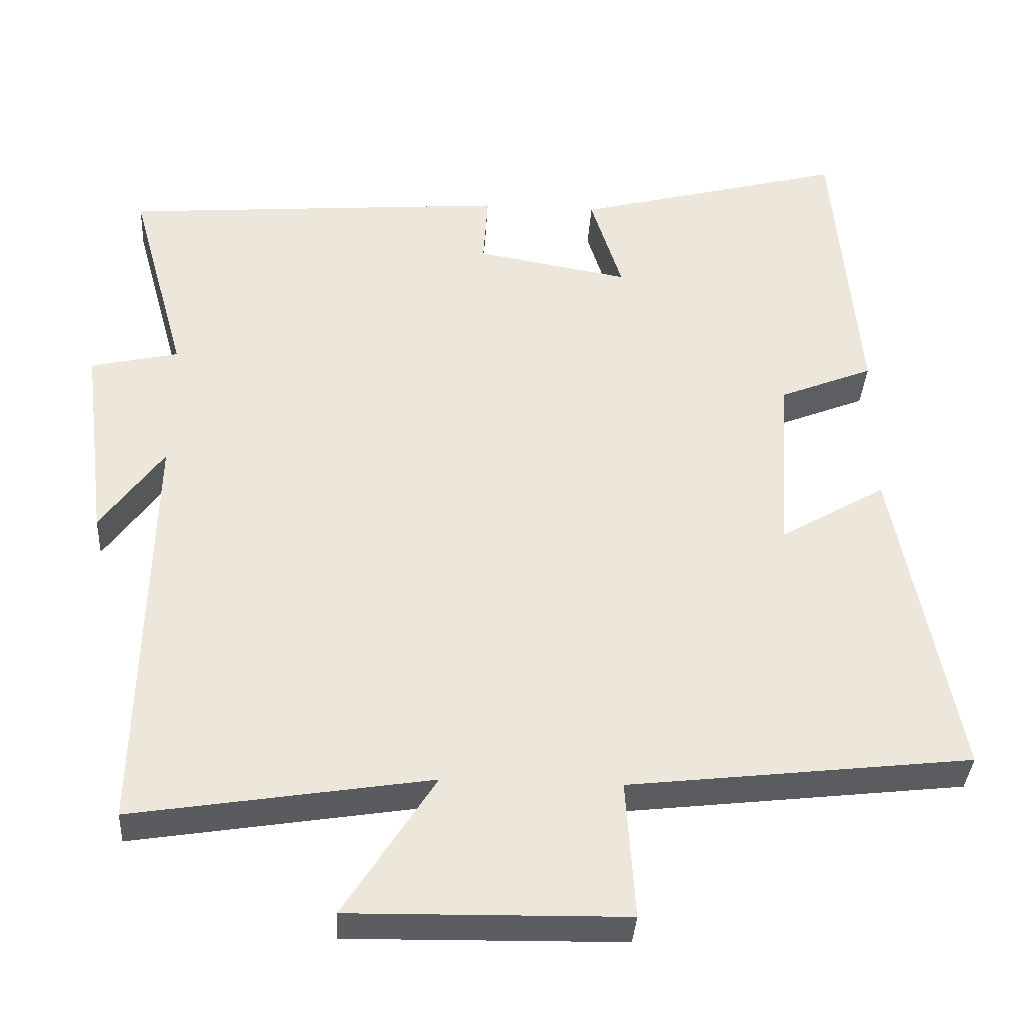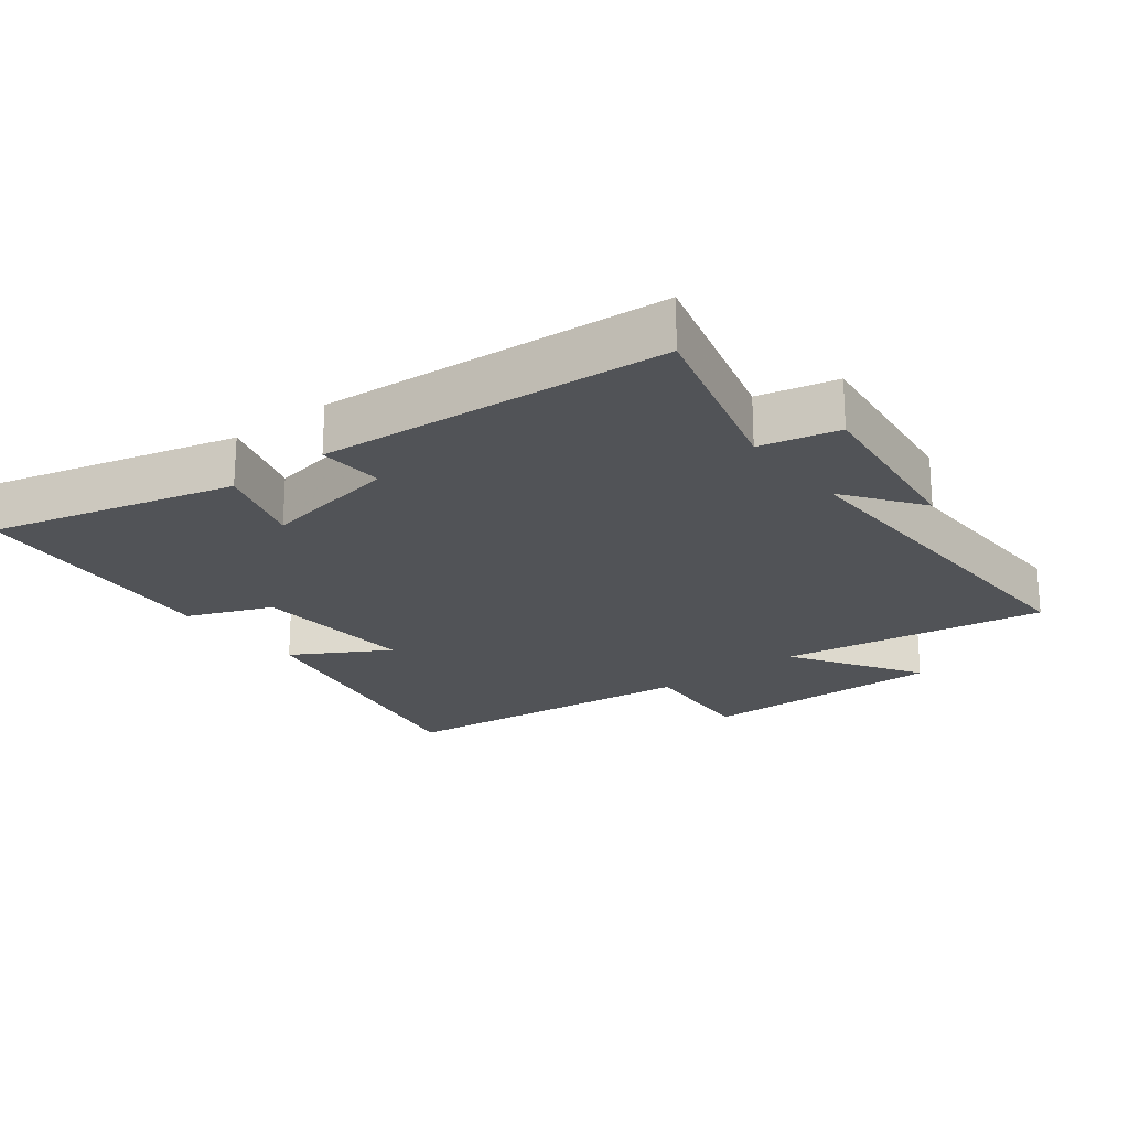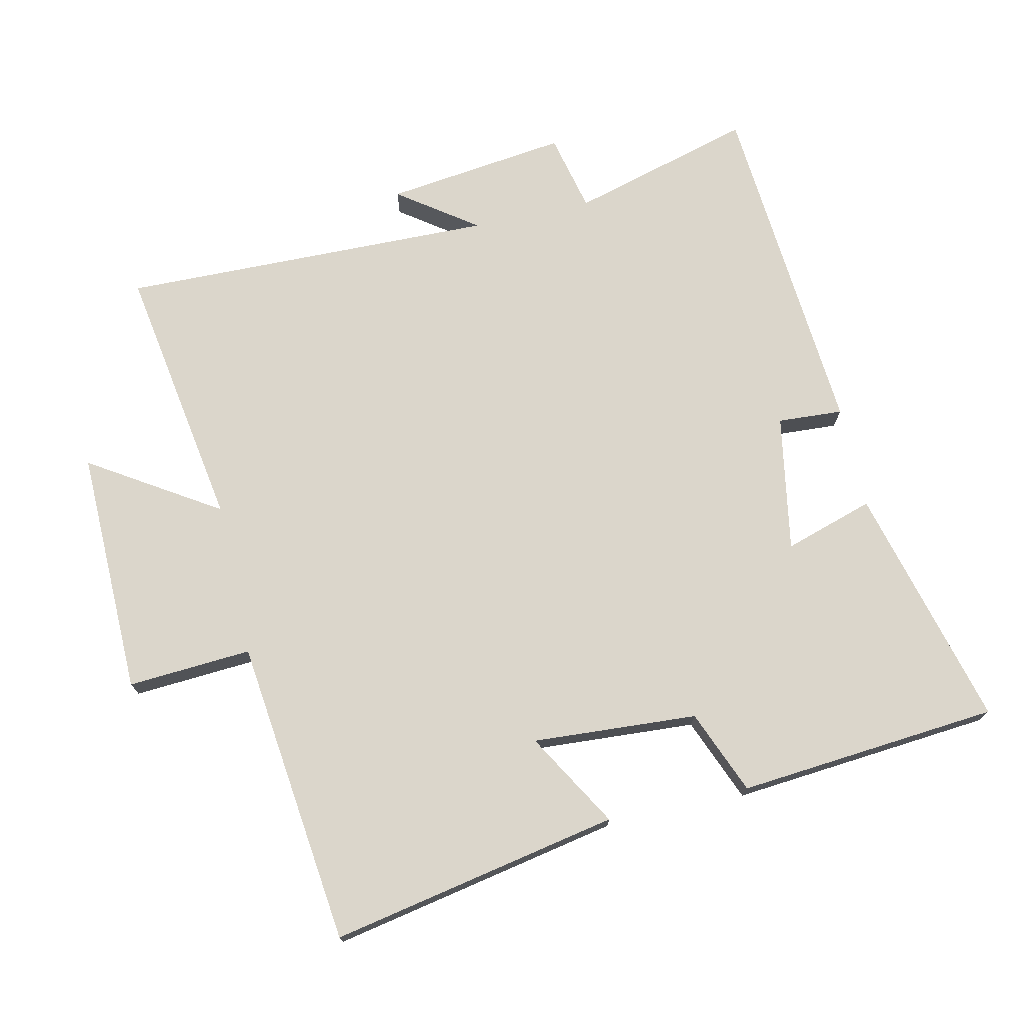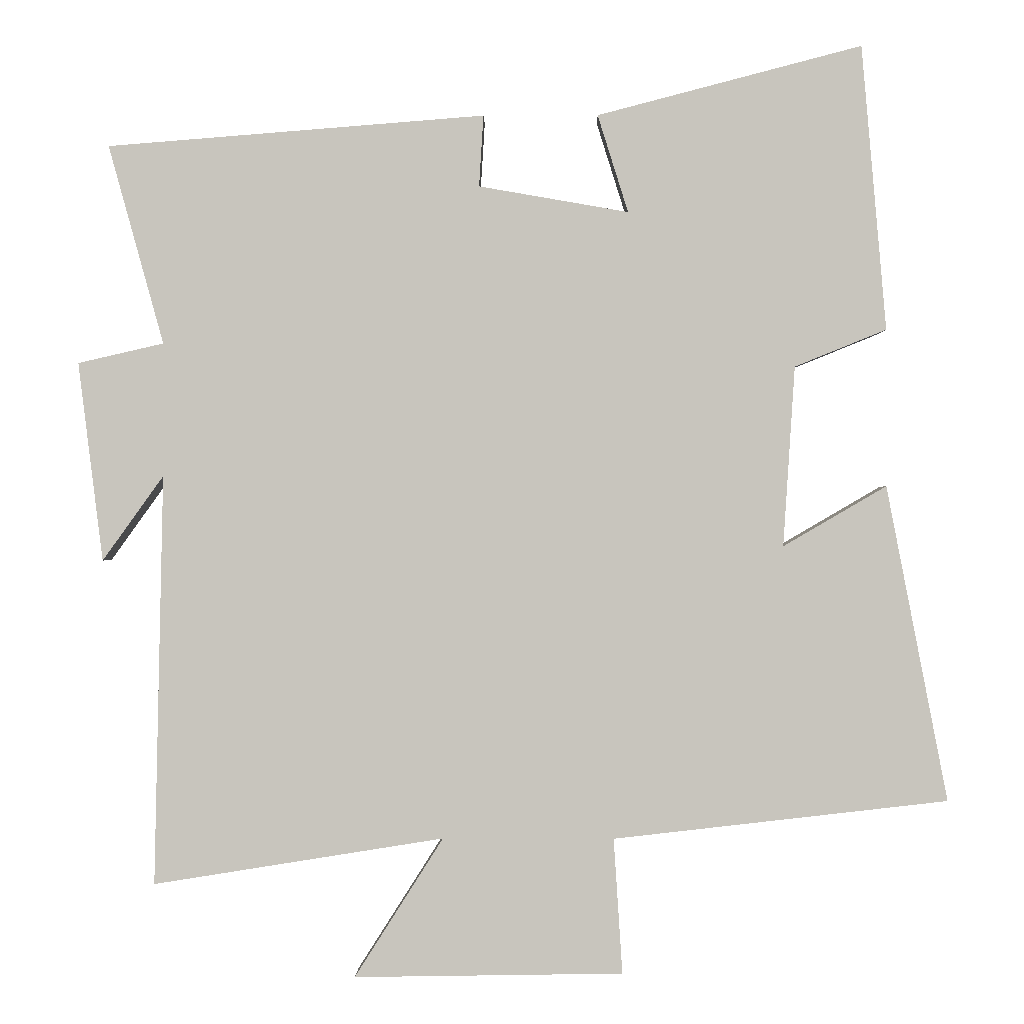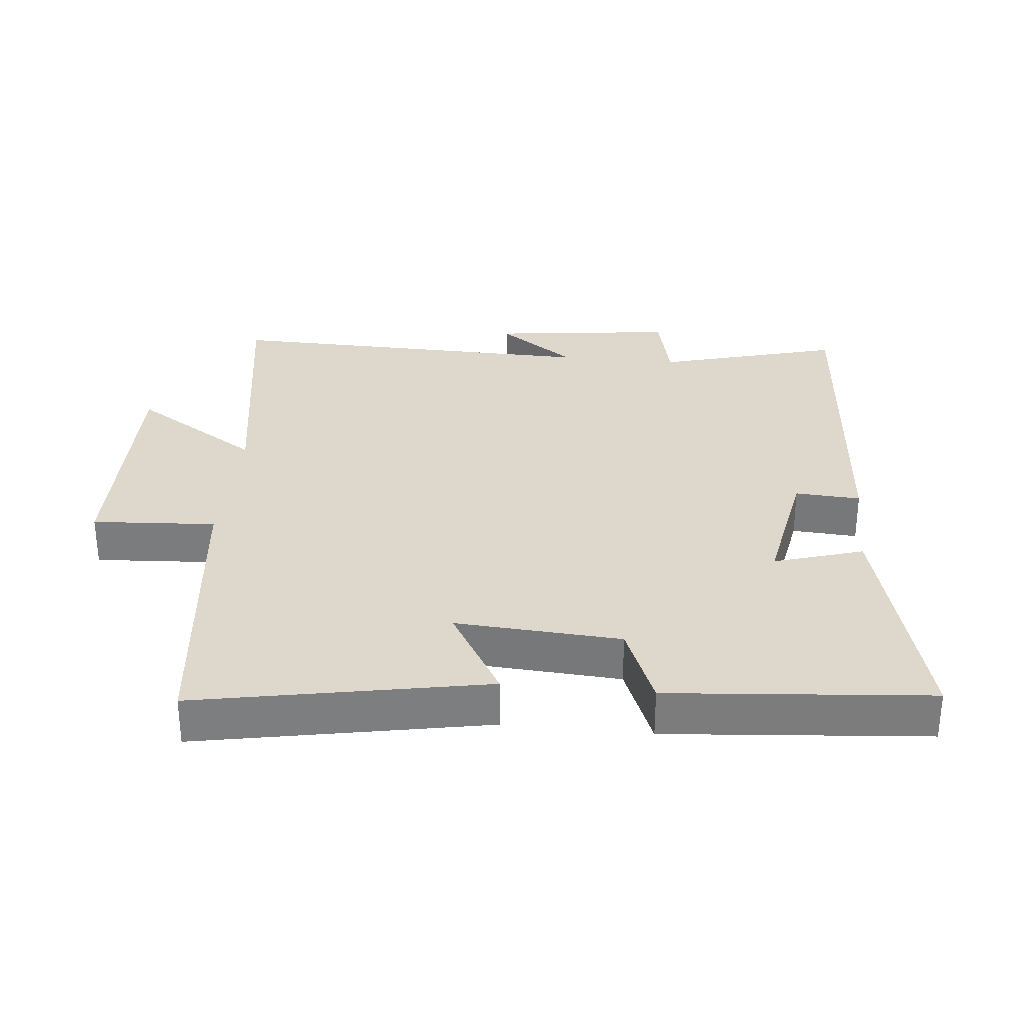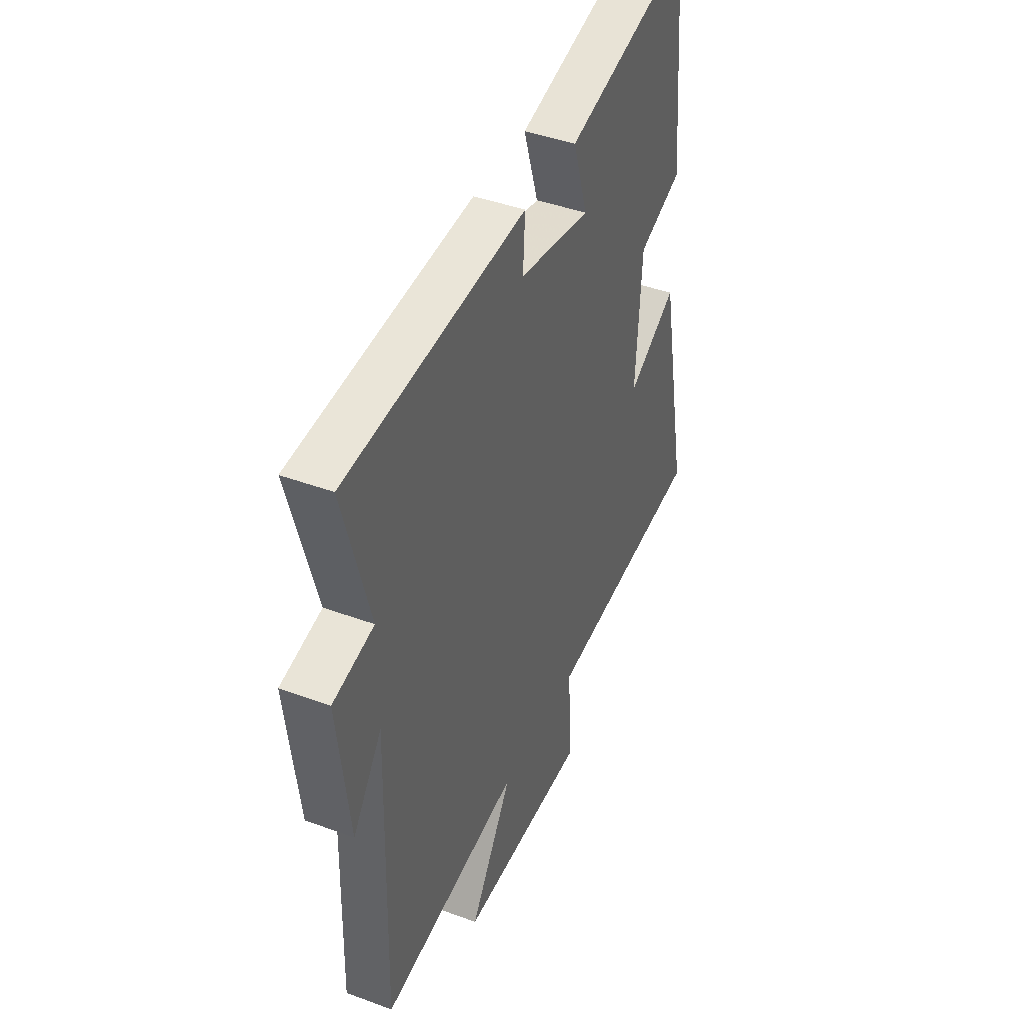
<metadata>
{"format":"obj","ext":"obj","renderer":"f3d","projection":"perspective","resolution":1024,"background":"white","views":[{"elev":-36.1,"azim":176.6,"up":"+Z"},{"elev":-22.0,"azim":37.9,"up":"+Y"},{"elev":73.5,"azim":-102.6,"up":"+Y"},{"elev":-0.2,"azim":-179.1,"up":"+Z"},{"elev":31.1,"azim":-84.2,"up":"+Y"},{"elev":42.3,"azim":113.9,"up":"+Z"}]}
</metadata>
<code>
v -0.584 0.07 -0.447
v -0.5 0.07 -0.013
v -0.358 0.07 -0.096
v -0.374 0.07 0.152
v -0.5 0.07 0.203
v -0.466 0.07 0.595
v -0.102 0.07 0.5
v -0.144 0.07 0.366
v 0.062 0.07 0.402
v 0.056 0.07 0.5
v 0.576 0.07 0.459
v 0.5 0.07 0.185
v 0.618 0.07 0.158
v 0.584 0.07 -0.116
v 0.5 0.07 0.001
v 0.512 0.07 -0.564
v 0.112 0.07 -0.5
v 0.234 0.07 -0.692
v -0.136 0.07 -0.686
v -0.124 0.07 -0.5
v -0.584 0 -0.447
v -0.5 0 -0.013
v -0.358 0 -0.096
v -0.374 0 0.152
v -0.5 0 0.203
v -0.466 0 0.595
v -0.102 0 0.5
v -0.144 0 0.366
v 0.062 0 0.402
v 0.056 0 0.5
v 0.576 0 0.459
v 0.5 0 0.185
v 0.618 0 0.158
v 0.584 0 -0.116
v 0.5 0 0.001
v 0.512 0 -0.564
v 0.112 0 -0.5
v 0.234 0 -0.692
v -0.136 0 -0.686
v -0.124 0 -0.5
f 17 18 19 20
f 17 20 1 2
f 15 16 17
f 12 13 14 15
f 12 15 17
f 9 10 11 12
f 8 9 12 17
f 5 6 7 8
f 4 5 8
f 3 4 8 17
f 2 3 17
f 40 39 38 37
f 22 21 40 37
f 37 36 35
f 35 34 33 32
f 37 35 32
f 32 31 30 29
f 37 32 29 28
f 28 27 26 25
f 28 25 24
f 37 28 24 23
f 37 23 22
f 1 21 22 2
f 2 22 23 3
f 3 23 24 4
f 4 24 25 5
f 5 25 26 6
f 6 26 27 7
f 7 27 28 8
f 8 28 29 9
f 9 29 30 10
f 10 30 31 11
f 11 31 32 12
f 12 32 33 13
f 13 33 34 14
f 14 34 35 15
f 15 35 36 16
f 16 36 37 17
f 17 37 38 18
f 18 38 39 19
f 19 39 40 20
f 20 40 21 1

</code>
